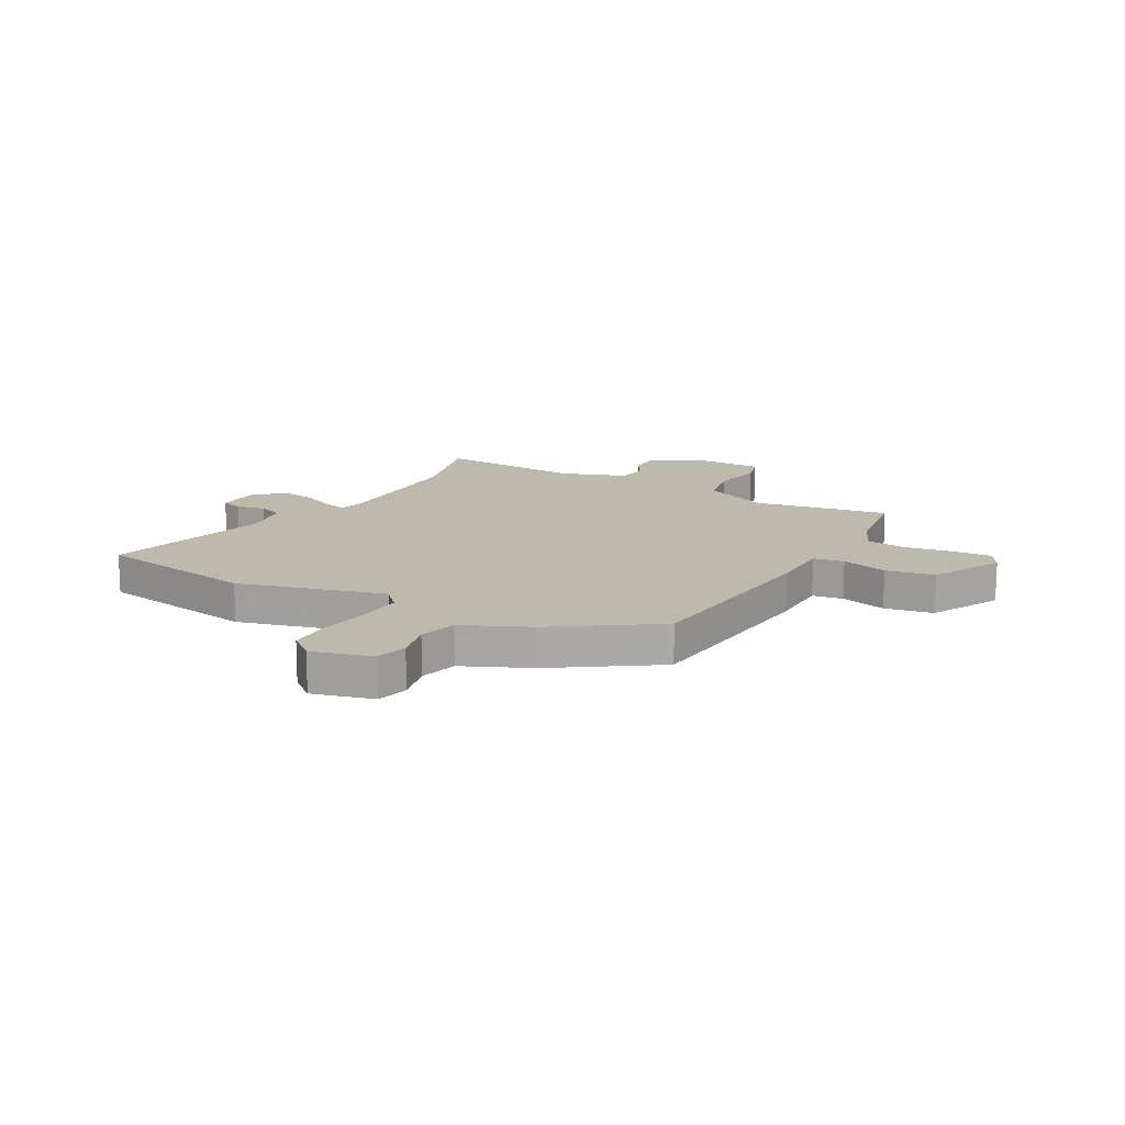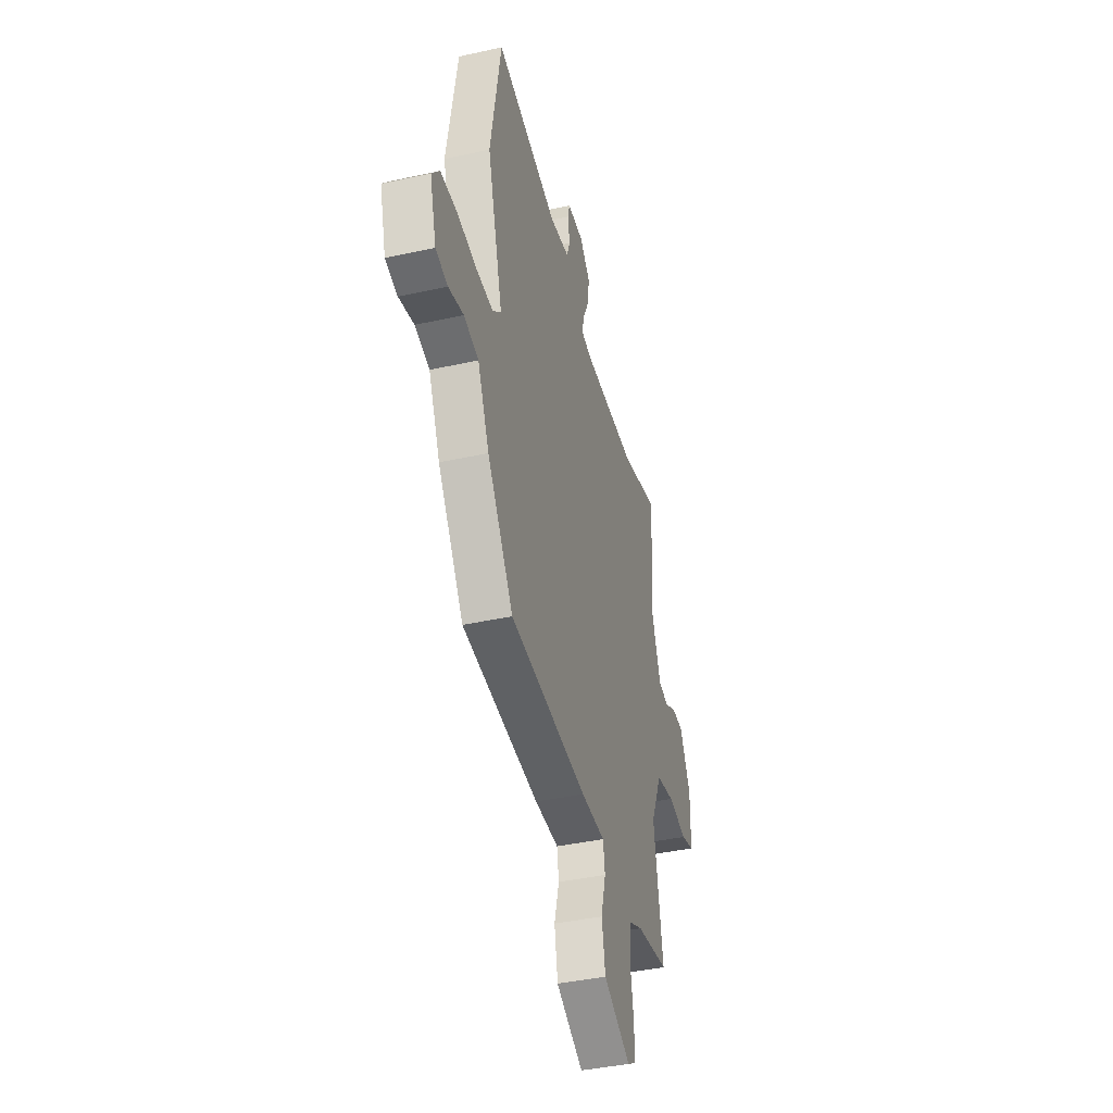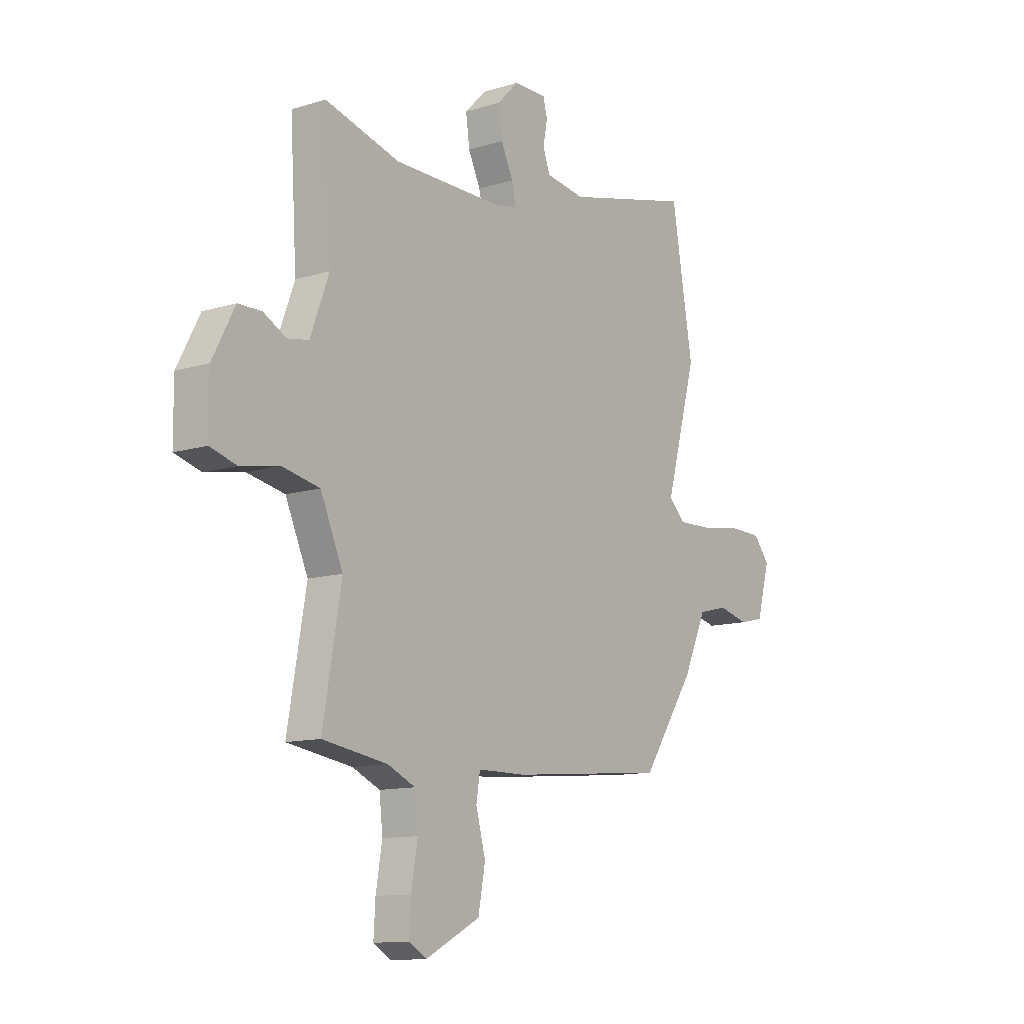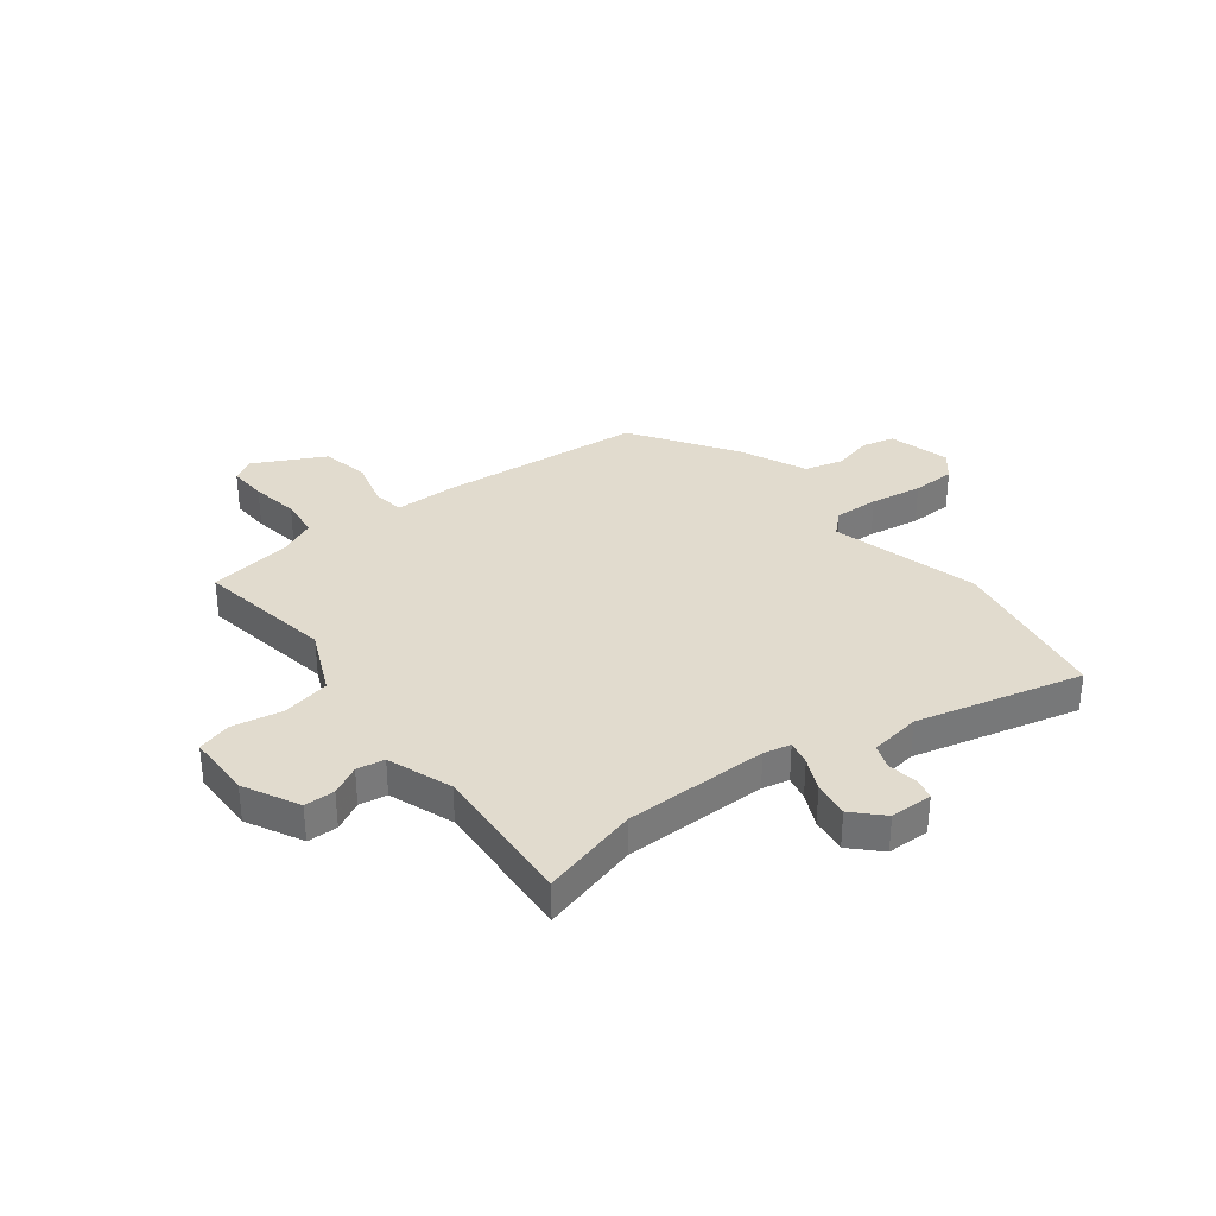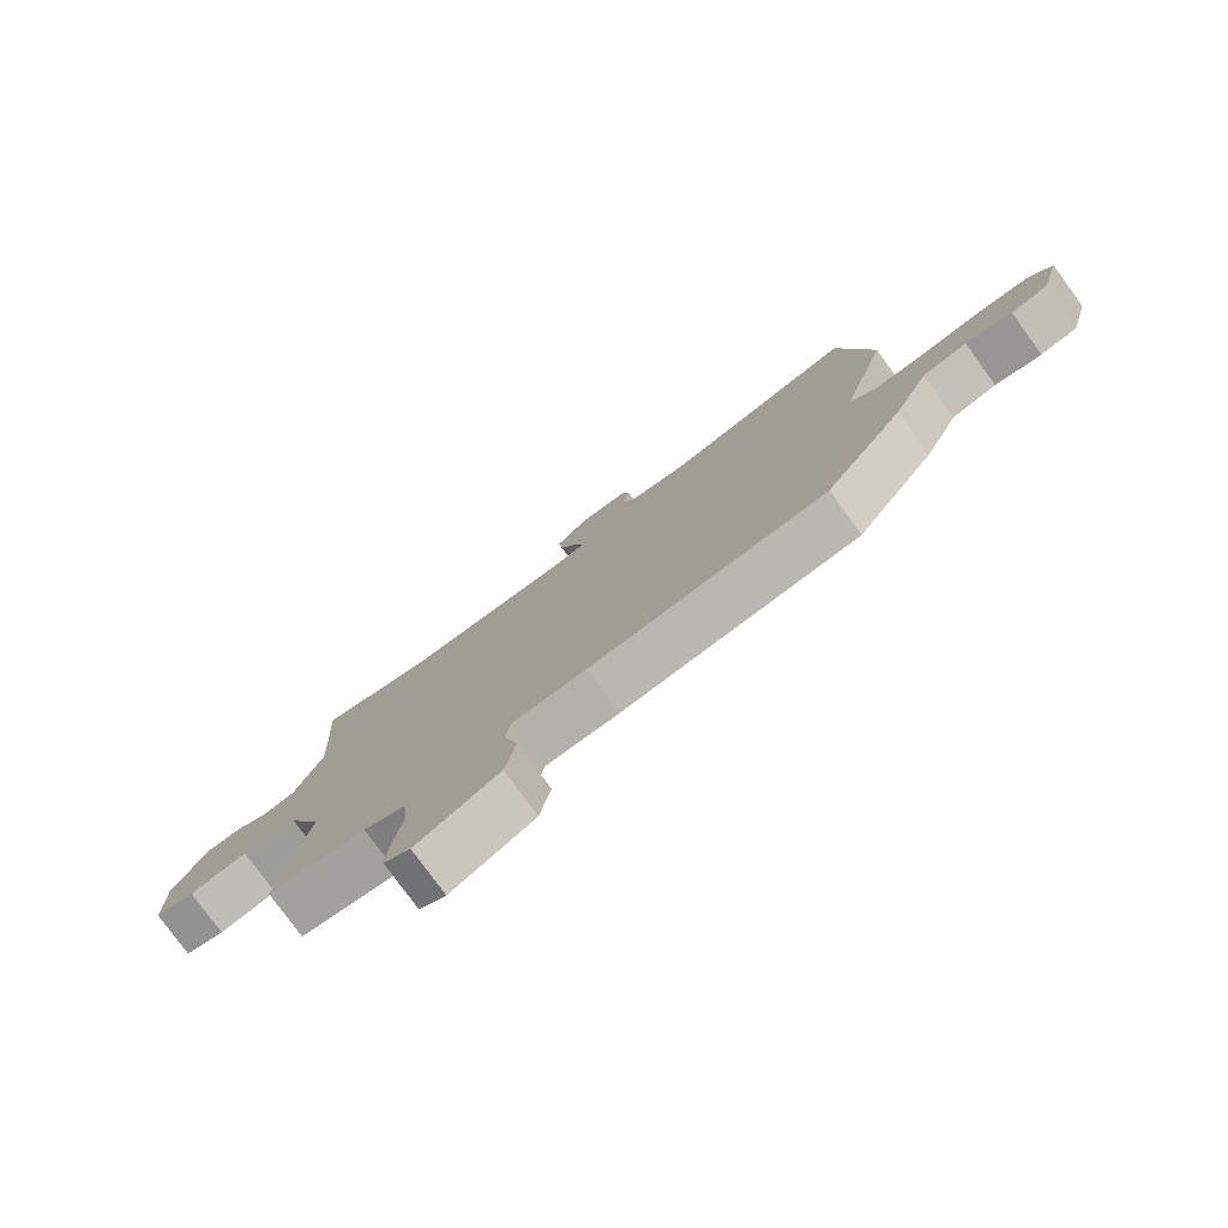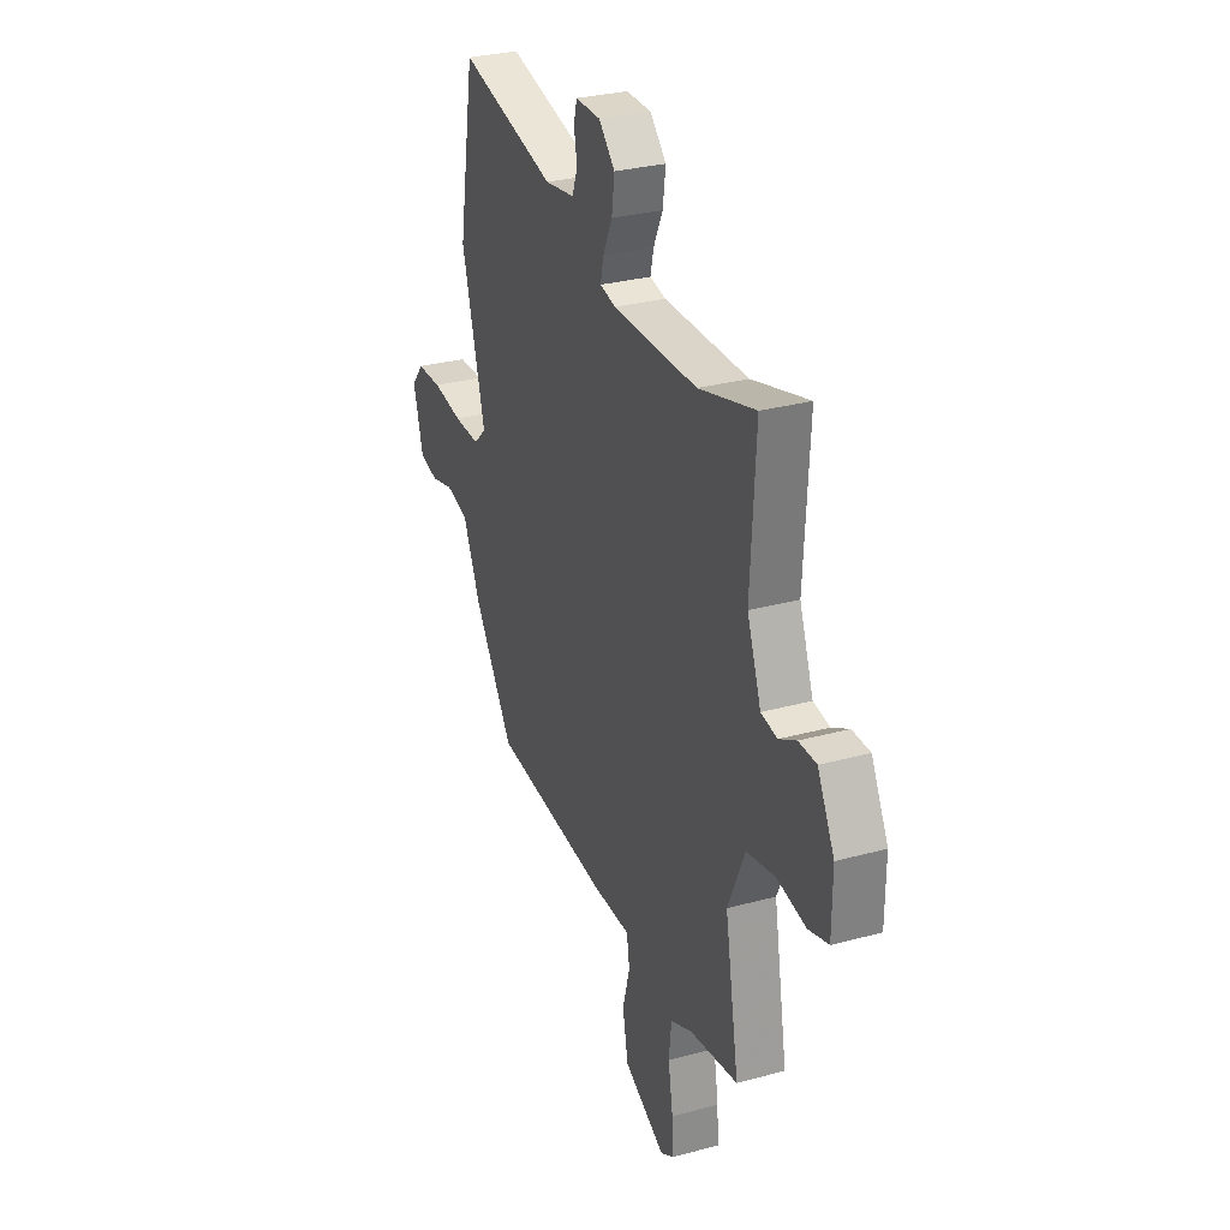
<metadata>
{"format":"obj","ext":"obj","renderer":"f3d","projection":"perspective","resolution":1024,"background":"white","views":[{"elev":15.1,"azim":119.3,"up":"+Y"},{"elev":-40.6,"azim":105.1,"up":"+Z"},{"elev":-11.8,"azim":-53.5,"up":"+Z"},{"elev":33.9,"azim":-37.5,"up":"+Y"},{"elev":-78.7,"azim":36.1,"up":"+Z"},{"elev":29.5,"azim":-111.9,"up":"+Z"}]}
</metadata>
<code>
v -0.5 0.07 -0.487
v -0.456 0.07 -0.234
v -0.51 0.07 -0.112
v -0.599 0.07 -0.094
v -0.691 0.07 -0.111
v -0.754 0.07 -0.093
v -0.755 0.07 0.028
v -0.702 0.07 0.13
v -0.646 0.07 0.131
v -0.592 0.07 0.102
v -0.541 0.07 0.111
v -0.497 0.07 0.23
v -0.513 0.07 0.503
v -0.334 0.07 0.454
v -0.068 0.07 0.453
v -0.018 0.07 0.464
v -0.028 0.07 0.509
v -0.057 0.07 0.571
v -0.066 0.07 0.637
v -0.015 0.07 0.689
v 0.064 0.07 0.69
v 0.074 0.07 0.651
v 0.064 0.07 0.596
v 0.081 0.07 0.55
v 0.175 0.07 0.536
v 0.481 0.07 0.612
v 0.532 0.07 0.311
v 0.457 0.07 0.04
v 0.497 0.07 0.002
v 0.579 0.07 0.005
v 0.675 0.07 0.02
v 0.755 0.07 0.018
v 0.793 0.07 -0.029
v 0.762 0.07 -0.142
v 0.703 0.07 -0.156
v 0.63 0.07 -0.138
v 0.559 0.07 -0.156
v 0.503 0.07 -0.279
v 0.377 0.07 -0.465
v 0.002 0.07 -0.499
v -0.114 0.07 -0.5
v -0.123 0.07 -0.557
v -0.1 0.07 -0.643
v -0.117 0.07 -0.733
v -0.248 0.07 -0.8
v -0.29 0.07 -0.775
v -0.286 0.07 -0.704
v -0.271 0.07 -0.615
v -0.279 0.07 -0.541
v -0.345 0.07 -0.511
v -0.5 0 -0.487
v -0.456 0 -0.234
v -0.51 0 -0.112
v -0.599 0 -0.094
v -0.691 0 -0.111
v -0.754 0 -0.093
v -0.755 0 0.028
v -0.702 0 0.13
v -0.646 0 0.131
v -0.592 0 0.102
v -0.541 0 0.111
v -0.497 0 0.23
v -0.513 0 0.503
v -0.334 0 0.454
v -0.068 0 0.453
v -0.018 0 0.464
v -0.028 0 0.509
v -0.057 0 0.571
v -0.066 0 0.637
v -0.015 0 0.689
v 0.064 0 0.69
v 0.074 0 0.651
v 0.064 0 0.596
v 0.081 0 0.55
v 0.175 0 0.536
v 0.481 0 0.612
v 0.532 0 0.311
v 0.457 0 0.04
v 0.497 0 0.002
v 0.579 0 0.005
v 0.675 0 0.02
v 0.755 0 0.018
v 0.793 0 -0.029
v 0.762 0 -0.142
v 0.703 0 -0.156
v 0.63 0 -0.138
v 0.559 0 -0.156
v 0.503 0 -0.279
v 0.377 0 -0.465
v 0.002 0 -0.499
v -0.114 0 -0.5
v -0.123 0 -0.557
v -0.1 0 -0.643
v -0.117 0 -0.733
v -0.248 0 -0.8
v -0.29 0 -0.775
v -0.286 0 -0.704
v -0.271 0 -0.615
v -0.279 0 -0.541
v -0.345 0 -0.511
f 46 47 48
f 45 46 48
f 44 45 48
f 43 44 48
f 42 43 48
f 41 42 48 49
f 39 40 41
f 38 39 41
f 37 38 41
f 37 41 49 50
f 34 35 36
f 33 34 36
f 32 33 36
f 31 32 36
f 30 31 36
f 29 30 36 37
f 50 1 2
f 37 50 2
f 29 37 2
f 28 29 2
f 28 2 3
f 27 28 3
f 26 27 3
f 25 26 3
f 21 22 23
f 20 21 23
f 19 20 23
f 18 19 23
f 17 18 23
f 16 17 23 24
f 12 13 14
f 11 12 14 15
f 8 9 10
f 7 8 10
f 6 7 10
f 5 6 10
f 4 5 10
f 4 10 11
f 25 3 4
f 24 25 4
f 16 24 4
f 4 11 15 16
f 98 97 96
f 98 96 95
f 98 95 94
f 98 94 93
f 98 93 92
f 99 98 92 91
f 91 90 89
f 91 89 88
f 91 88 87
f 100 99 91 87
f 86 85 84
f 86 84 83
f 86 83 82
f 86 82 81
f 86 81 80
f 87 86 80 79
f 52 51 100
f 52 100 87
f 52 87 79
f 52 79 78
f 53 52 78
f 53 78 77
f 53 77 76
f 53 76 75
f 73 72 71
f 73 71 70
f 73 70 69
f 73 69 68
f 73 68 67
f 74 73 67 66
f 64 63 62
f 65 64 62 61
f 60 59 58
f 60 58 57
f 60 57 56
f 60 56 55
f 60 55 54
f 61 60 54
f 54 53 75
f 54 75 74
f 54 74 66
f 66 65 61 54
f 1 51 52 2
f 2 52 53 3
f 3 53 54 4
f 4 54 55 5
f 5 55 56 6
f 6 56 57 7
f 7 57 58 8
f 8 58 59 9
f 9 59 60 10
f 10 60 61 11
f 11 61 62 12
f 12 62 63 13
f 13 63 64 14
f 14 64 65 15
f 15 65 66 16
f 16 66 67 17
f 17 67 68 18
f 18 68 69 19
f 19 69 70 20
f 20 70 71 21
f 21 71 72 22
f 22 72 73 23
f 23 73 74 24
f 24 74 75 25
f 25 75 76 26
f 26 76 77 27
f 27 77 78 28
f 28 78 79 29
f 29 79 80 30
f 30 80 81 31
f 31 81 82 32
f 32 82 83 33
f 33 83 84 34
f 34 84 85 35
f 35 85 86 36
f 36 86 87 37
f 37 87 88 38
f 38 88 89 39
f 39 89 90 40
f 40 90 91 41
f 41 91 92 42
f 42 92 93 43
f 43 93 94 44
f 44 94 95 45
f 45 95 96 46
f 46 96 97 47
f 47 97 98 48
f 48 98 99 49
f 49 99 100 50
f 50 100 51 1

</code>
